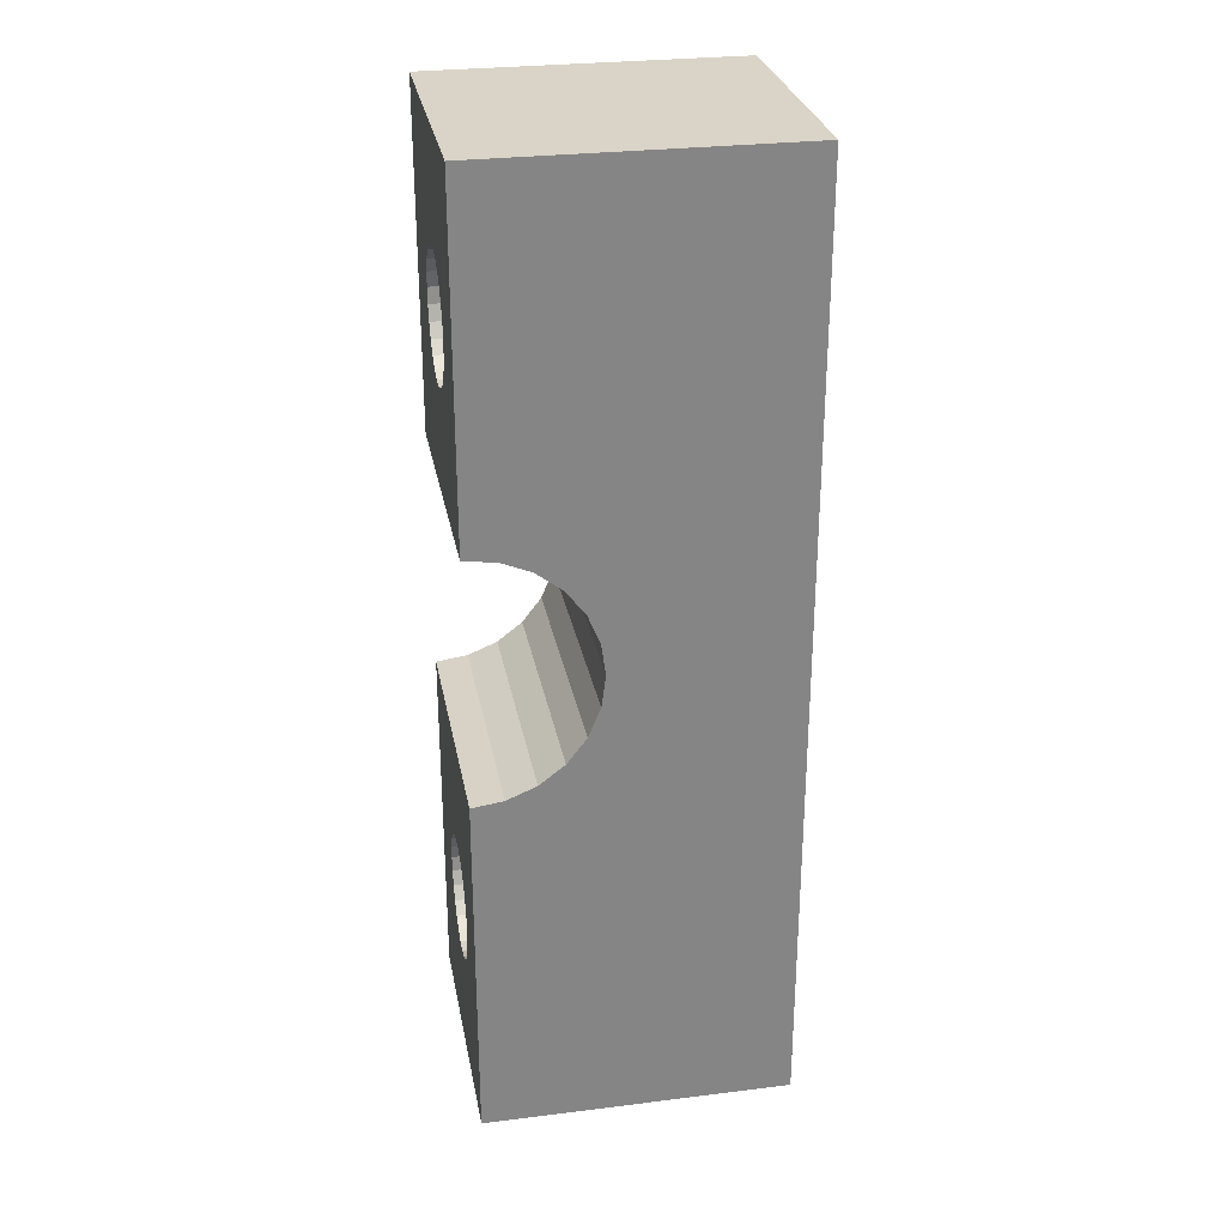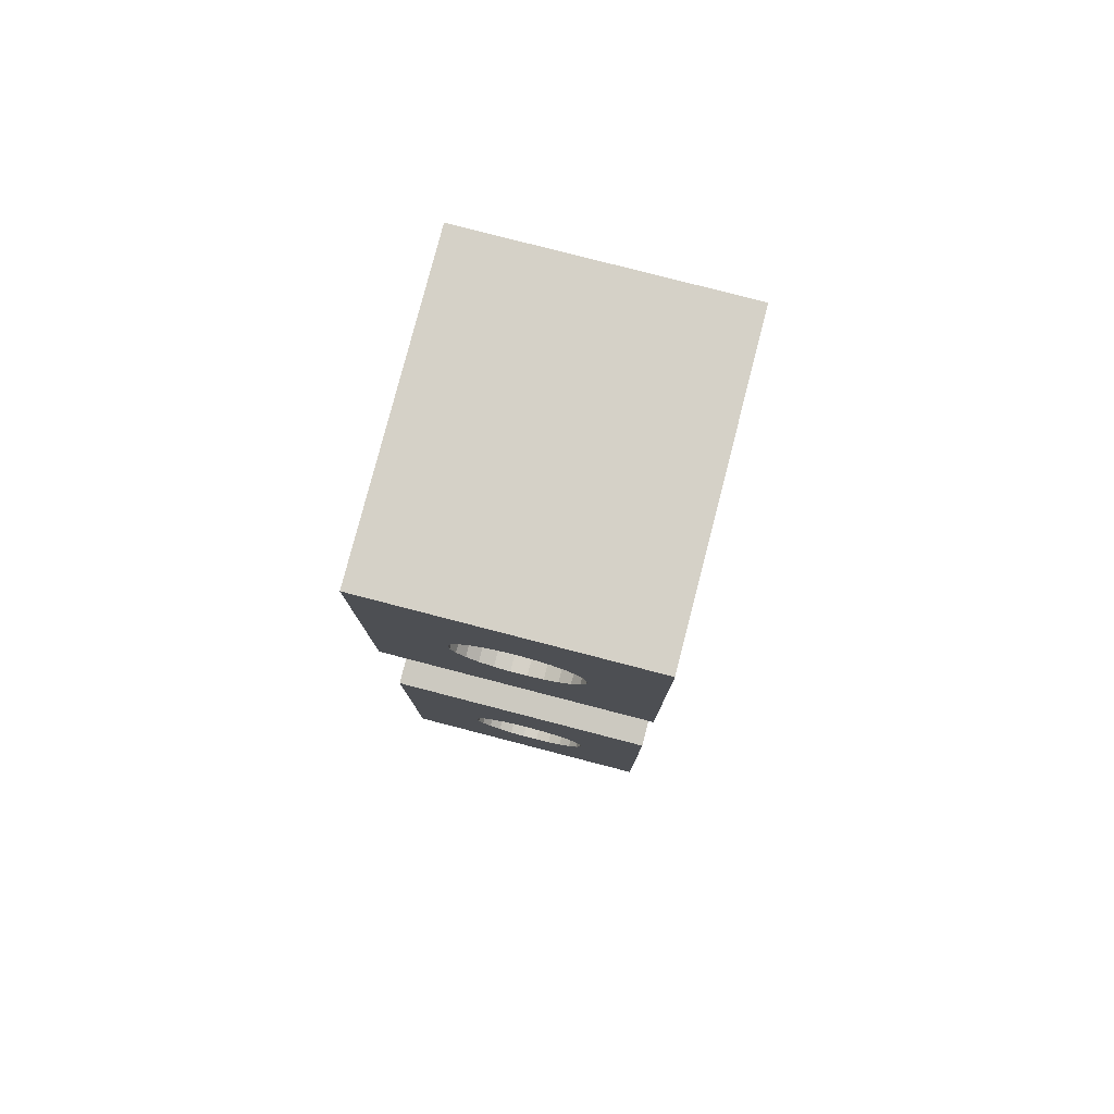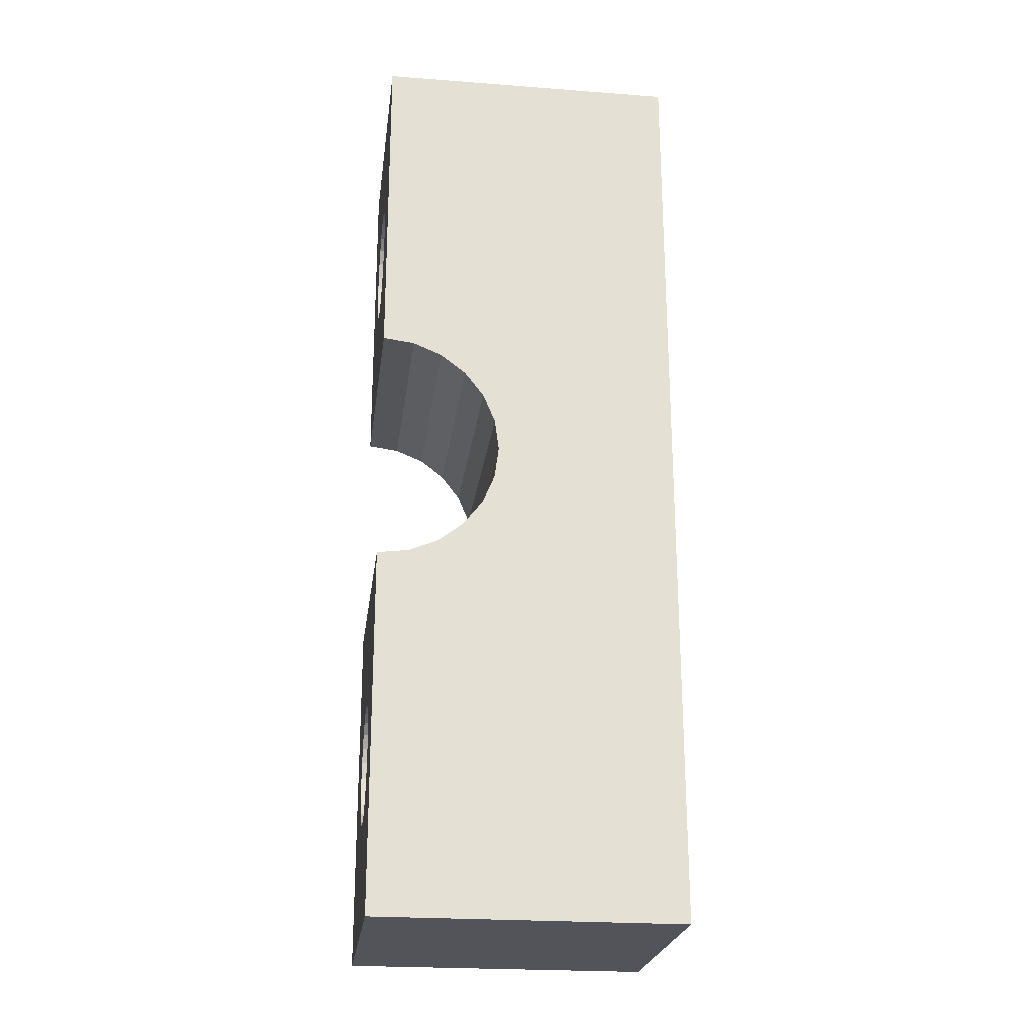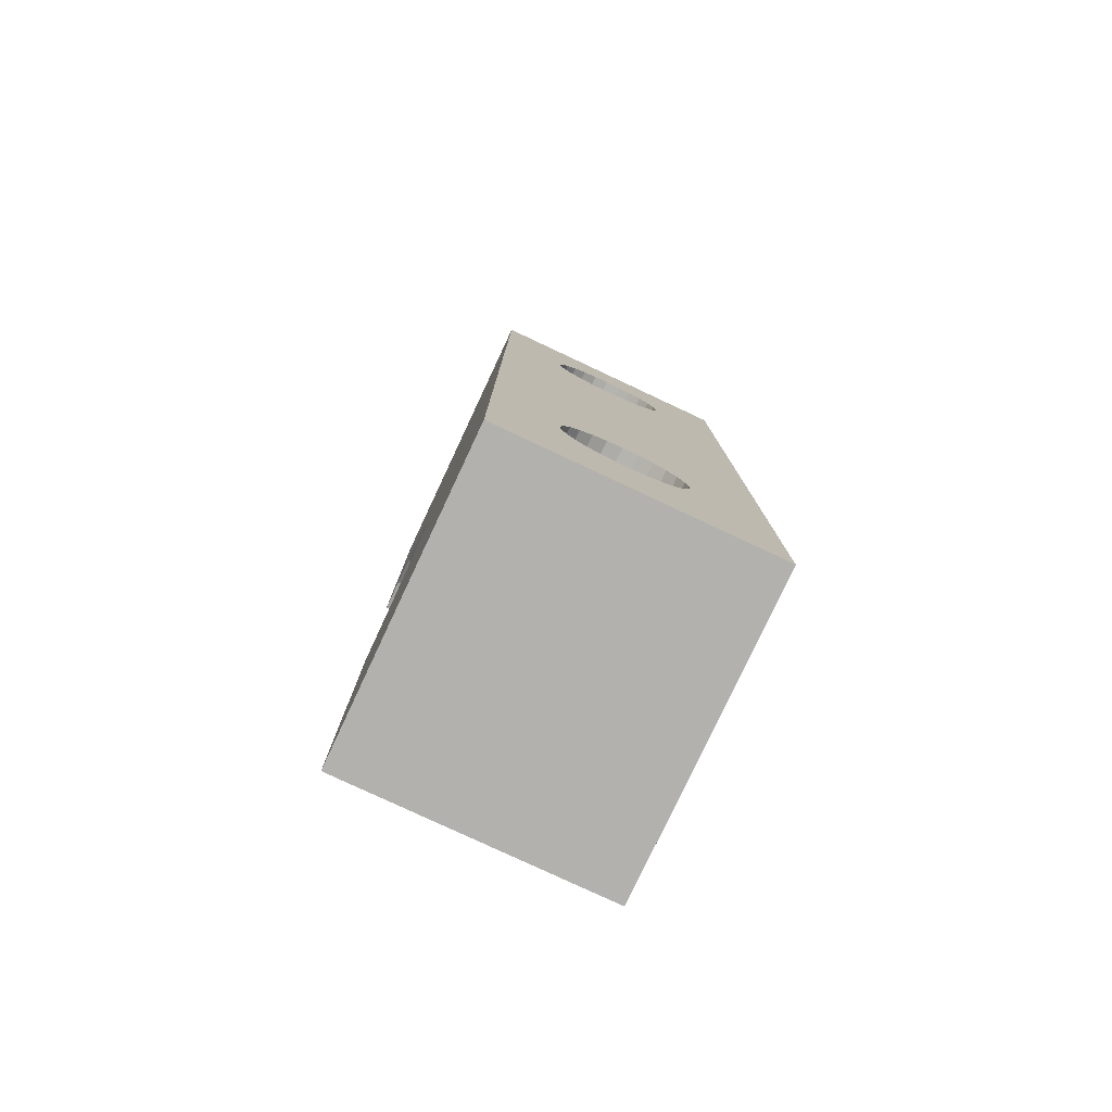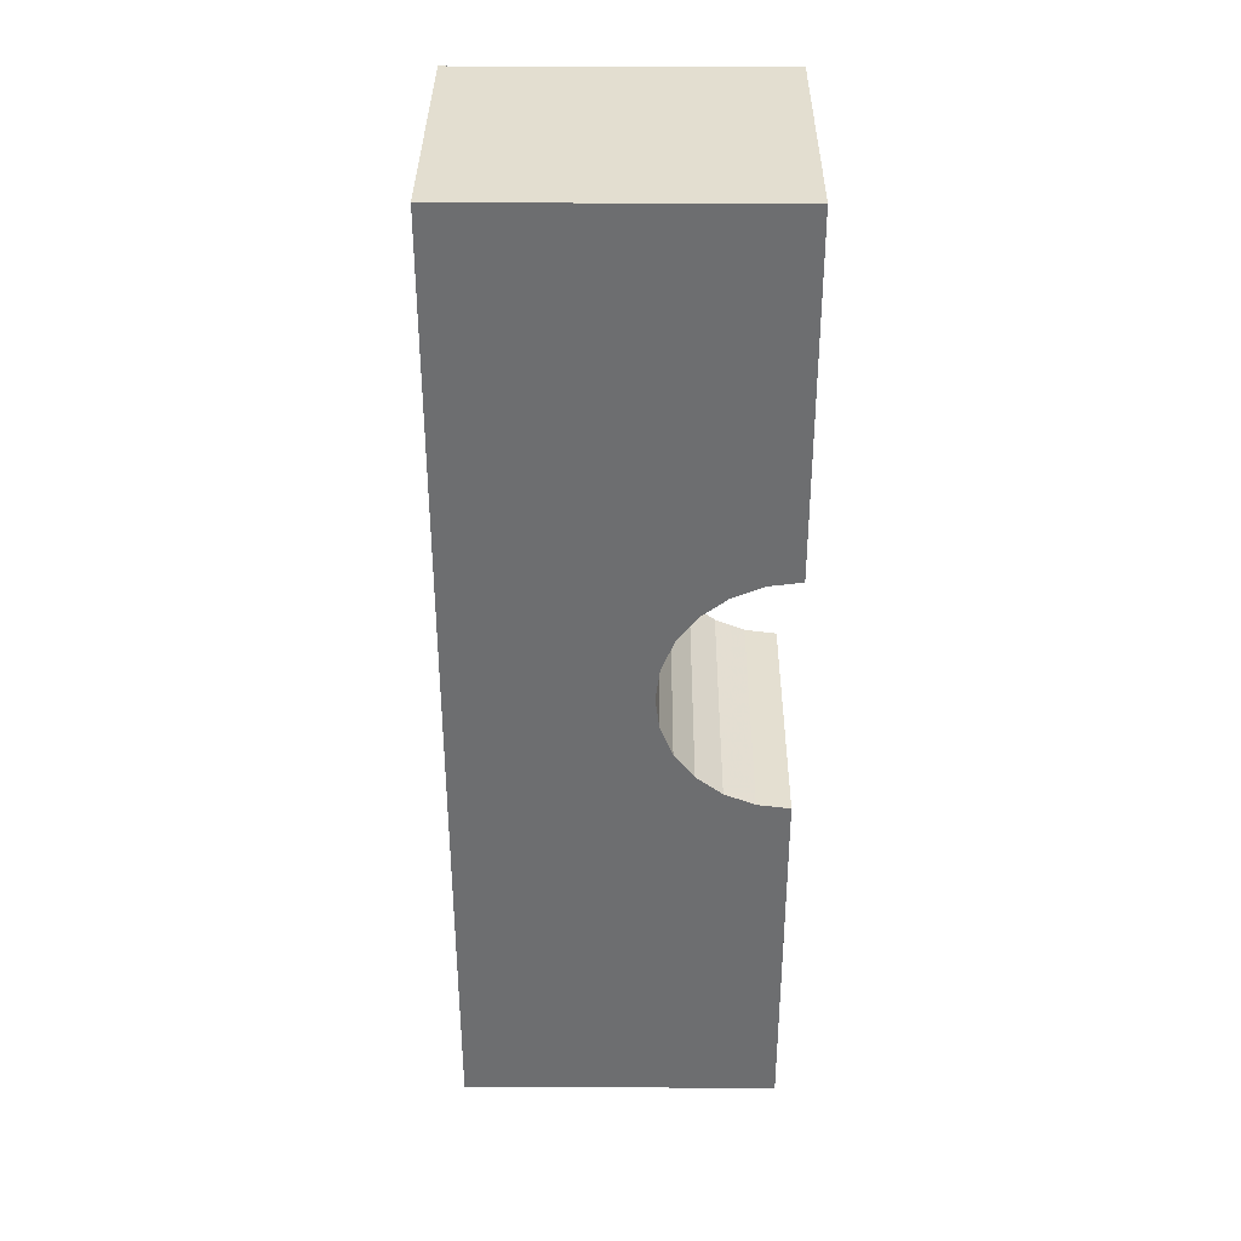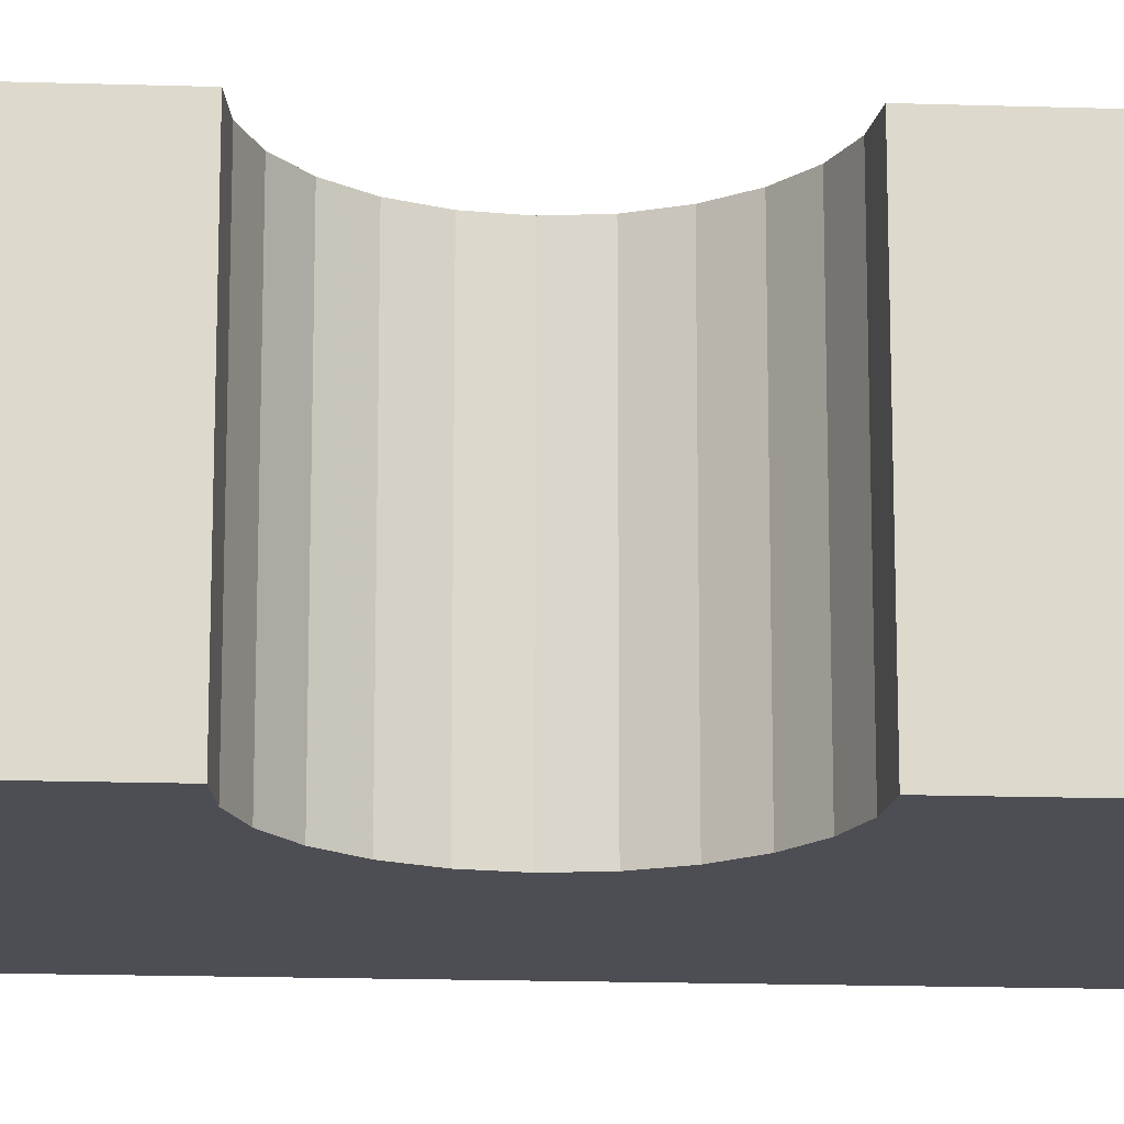
<metadata>
{"format":"obj","ext":"obj","renderer":"f3d","projection":"perspective","resolution":1024,"background":"white","views":[{"elev":28.6,"azim":-10.5,"up":"+Y"},{"elev":79.4,"azim":-75.5,"up":"+Y"},{"elev":-23.8,"azim":-7.2,"up":"+Y"},{"elev":-79.3,"azim":64.9,"up":"+Y"},{"elev":35.8,"azim":-179.6,"up":"+Y"},{"elev":-17.4,"azim":-93.6,"up":"+Z"}]}
</metadata>
<code>
v 2 4.059 39.93
v 0 -8.322 39.93
v 10 -8.322 39.93
v 2.828 4.695 39.93
v 3.464 5.523 39.93
v 3.864 6.488 39.93
v 1.035 3.66 39.93
v 0 3.523 39.93
v 4 7.523 39.93
v 10 22.57 39.93
v 3.864 8.559 39.93
v 3.464 9.523 39.93
v 2.828 10.35 39.93
v 2 10.99 39.93
v 0 22.57 39.93
v 1.035 11.39 39.93
v 0 11.52 39.93
v -0 -1.042 34.46
v 0 3.523 31.29
v -0 -1.428 34.14
v -0 -0.7472 34.87
v -0 -1.882 33.93
v -0 -0.5627 35.33
v -0 -2.374 33.84
v 0 -0.4998 35.83
v 0 3.523 39.93
v -0 -0.5627 36.33
v -0 -0.7472 36.79
v -0 -1.042 37.2
v -0 -1.428 37.52
v -0 -1.882 37.73
v -0 -4.359 35.1
v -0 -4.118 34.66
v -0 -8.322 31.29
v -0 -3.775 34.29
v -0 -3.351 34.02
v -0 -2.875 33.87
v -0 -4.484 35.58
v -0 -2.374 37.83
v -0 -2.875 37.8
v 0 -8.322 39.93
v -0 -3.351 37.64
v -0 -3.775 37.37
v -0 -4.118 37.01
v -0 -4.359 36.57
v -0 -4.484 36.08
v 1.035 3.66 31.29
v 0 3.523 31.29
v 2 4.059 31.29
v 2.828 4.695 31.29
v 3.464 5.523 31.29
v 3.864 6.488 31.29
v 4 7.523 31.29
v 3.864 8.559 31.29
v 3.464 9.523 31.29
v 2.828 10.35 31.29
v 2 10.99 31.29
v 1.035 11.39 31.29
v 0 11.52 31.29
v -0 18.45 34.4
v 0 22.57 31.29
v -0 18.06 34.08
v -0 18.74 34.81
v -0 17.61 33.87
v -0 18.93 35.28
v -0 17.12 33.78
v -0 18.99 35.77
v -0 18.93 36.27
v 0 22.57 39.93
v -0 18.74 36.74
v -0 18.45 37.14
v -0 18.06 37.46
v -0 15.37 34.6
v -0 15.72 34.23
v 0 11.52 31.29
v -0 16.14 33.96
v -0 16.62 33.81
v -0 15.13 35.04
v -0 17.61 37.67
v -0 15.01 35.52
v -0 17.12 37.77
v -0 16.62 37.74
v 0 11.52 39.93
v -0 16.14 37.58
v -0 15.72 37.31
v -0 15.37 36.95
v -0 15.13 36.51
v -0 15.01 36.02
v 0 22.57 31.29
v 0 22.57 39.93
v 10 22.57 39.93
v 10 22.57 31.29
v 10 -0.5627 35.33
v 10 15.13 35.04
v 10 15.01 35.52
v 10 -0.7472 34.87
v 10 -0.4998 35.83
v 10 18.06 34.08
v 10 22.57 31.29
v 10 18.45 34.4
v 10 15.01 36.02
v 10 18.74 34.81
v 10 17.61 33.87
v 10 18.93 35.28
v 10 -0.5627 36.33
v 10 15.13 36.51
v 10 17.12 33.78
v 10 18.99 35.77
v 10 -0.7472 36.79
v 10 15.37 36.95
v 10 16.62 33.81
v 10 22.57 39.93
v 10 18.93 36.27
v 10 -1.042 37.2
v 10 15.72 37.31
v 10 -1.428 37.52
v 10 16.14 37.58
v 10 18.74 36.74
v 10 -1.882 37.73
v 10 18.45 37.14
v 10 -8.322 31.29
v 10 -4.118 34.66
v 10 -4.359 35.1
v 10 -3.775 34.29
v 10 -3.351 34.02
v 10 -2.875 33.87
v 10 -2.374 33.84
v 10 -1.882 33.93
v 10 -4.484 35.58
v 10 18.06 37.46
v 10 17.61 37.67
v 10 17.12 37.77
v 10 16.62 37.74
v 10 -8.322 39.93
v 10 -2.374 37.83
v 10 -2.875 37.8
v 10 -3.351 37.64
v 10 -3.775 37.37
v 10 -4.118 37.01
v 10 -4.359 36.57
v 10 -4.484 36.08
v 10 16.14 33.96
v 10 -1.042 34.46
v 10 15.72 34.23
v 10 15.37 34.6
v 10 -1.428 34.14
v 0 -8.322 39.93
v 0 -8.322 31.29
v 10 -8.322 31.29
v 10 -8.322 39.93
v 10 22.57 31.29
v 0 22.57 31.29
v 10 -8.322 31.29
v 0 -8.322 31.29
f 1 2 3
f 1 3 4
f 5 4 3
f 6 5 3
f 7 2 1
f 8 2 7
f 9 6 3
f 10 11 9
f 10 12 11
f 10 13 12
f 10 14 13
f 10 9 3
f 15 16 14
f 15 17 16
f 15 14 10
f 18 19 20
f 19 18 21
f 20 19 22
f 19 21 23
f 22 19 24
f 19 23 25
f 19 25 26
f 26 25 27
f 26 27 28
f 26 28 29
f 26 29 30
f 26 30 31
f 32 33 34
f 33 35 34
f 35 36 34
f 36 37 34
f 37 24 34
f 24 19 34
f 32 34 38
f 26 31 39
f 39 40 41
f 40 42 41
f 42 43 41
f 43 44 41
f 44 45 41
f 45 46 41
f 46 38 41
f 38 34 41
f 26 39 41
f 47 48 8
f 47 8 7
f 49 47 1
f 47 7 1
f 50 49 4
f 51 50 4
f 49 1 4
f 52 51 5
f 51 4 5
f 53 52 6
f 52 5 6
f 54 53 9
f 53 6 9
f 55 54 11
f 54 9 11
f 55 11 12
f 56 55 13
f 57 56 13
f 55 12 13
f 58 57 14
f 57 13 14
f 59 58 16
f 58 14 16
f 59 16 17
f 60 61 62
f 61 60 63
f 62 61 64
f 61 63 65
f 64 61 66
f 61 65 67
f 67 68 69
f 61 67 69
f 69 68 70
f 69 70 71
f 69 71 72
f 73 74 75
f 74 76 75
f 76 77 75
f 77 66 75
f 66 61 75
f 73 75 78
f 69 72 79
f 78 75 80
f 69 79 81
f 81 82 83
f 82 84 83
f 84 85 83
f 85 86 83
f 86 87 83
f 87 88 83
f 88 80 83
f 80 75 83
f 69 81 83
f 89 90 91
f 89 91 92
f 93 94 95
f 93 96 94
f 97 93 95
f 98 99 100
f 97 95 101
f 102 100 99
f 103 99 98
f 104 102 99
f 105 101 106
f 107 99 103
f 105 97 101
f 108 104 99
f 109 106 110
f 109 105 106
f 111 99 107
f 112 113 108
f 114 110 115
f 112 108 99
f 114 109 110
f 116 114 115
f 116 115 117
f 118 113 112
f 119 116 117
f 120 118 112
f 121 122 123
f 121 124 122
f 121 125 124
f 121 126 125
f 121 127 126
f 121 128 127
f 129 121 123
f 130 120 112
f 131 130 112
f 132 131 112
f 133 132 112
f 134 121 129
f 134 135 119
f 134 136 135
f 134 137 136
f 134 138 137
f 134 139 138
f 134 140 139
f 134 141 140
f 134 129 141
f 112 134 133
f 133 134 117
f 117 134 119
f 121 99 111
f 121 111 142
f 121 142 128
f 143 144 145
f 146 144 143
f 146 142 144
f 96 143 145
f 96 145 94
f 128 142 146
f 147 148 149
f 147 149 150
f 55 56 151
f 57 152 151
f 57 151 56
f 54 55 151
f 58 152 57
f 59 152 58
f 53 54 151
f 153 49 50
f 153 50 51
f 153 51 52
f 153 52 53
f 153 53 151
f 154 48 47
f 154 47 49
f 154 49 153
f 37 126 127
f 24 37 127
f 24 127 128
f 22 24 128
f 22 128 146
f 20 22 146
f 27 25 105
f 18 20 146
f 25 97 105
f 18 146 143
f 28 27 109
f 27 105 109
f 18 143 96
f 21 18 96
f 29 28 114
f 28 109 114
f 21 96 93
f 23 21 93
f 25 23 93
f 25 93 97
f 30 29 116
f 29 114 116
f 31 30 119
f 30 116 119
f 39 31 135
f 40 39 135
f 31 119 135
f 40 135 136
f 42 40 137
f 40 136 137
f 43 42 138
f 44 43 138
f 42 137 138
f 44 138 139
f 45 44 140
f 44 139 140
f 45 140 141
f 46 45 141
f 46 141 129
f 38 46 129
f 38 129 123
f 32 38 123
f 32 123 122
f 33 32 122
f 33 122 124
f 35 33 124
f 35 124 125
f 36 35 125
f 37 36 125
f 37 125 126
f 66 77 107
f 66 107 103
f 64 66 103
f 64 103 98
f 62 64 98
f 68 67 113
f 60 62 98
f 67 108 113
f 60 98 100
f 70 68 118
f 68 113 118
f 60 100 102
f 63 60 102
f 71 70 120
f 70 118 120
f 63 102 104
f 65 63 104
f 67 65 104
f 67 104 108
f 72 71 130
f 71 120 130
f 79 72 131
f 72 130 131
f 81 79 132
f 82 81 132
f 79 131 132
f 82 132 133
f 84 82 117
f 82 133 117
f 85 84 115
f 86 85 115
f 84 117 115
f 86 115 110
f 87 86 106
f 86 110 106
f 87 106 101
f 88 87 101
f 88 101 95
f 80 88 95
f 80 95 94
f 78 80 94
f 78 94 145
f 73 78 145
f 73 145 144
f 74 73 144
f 74 144 142
f 76 74 142
f 77 76 142
f 77 142 111
f 77 111 107

</code>
